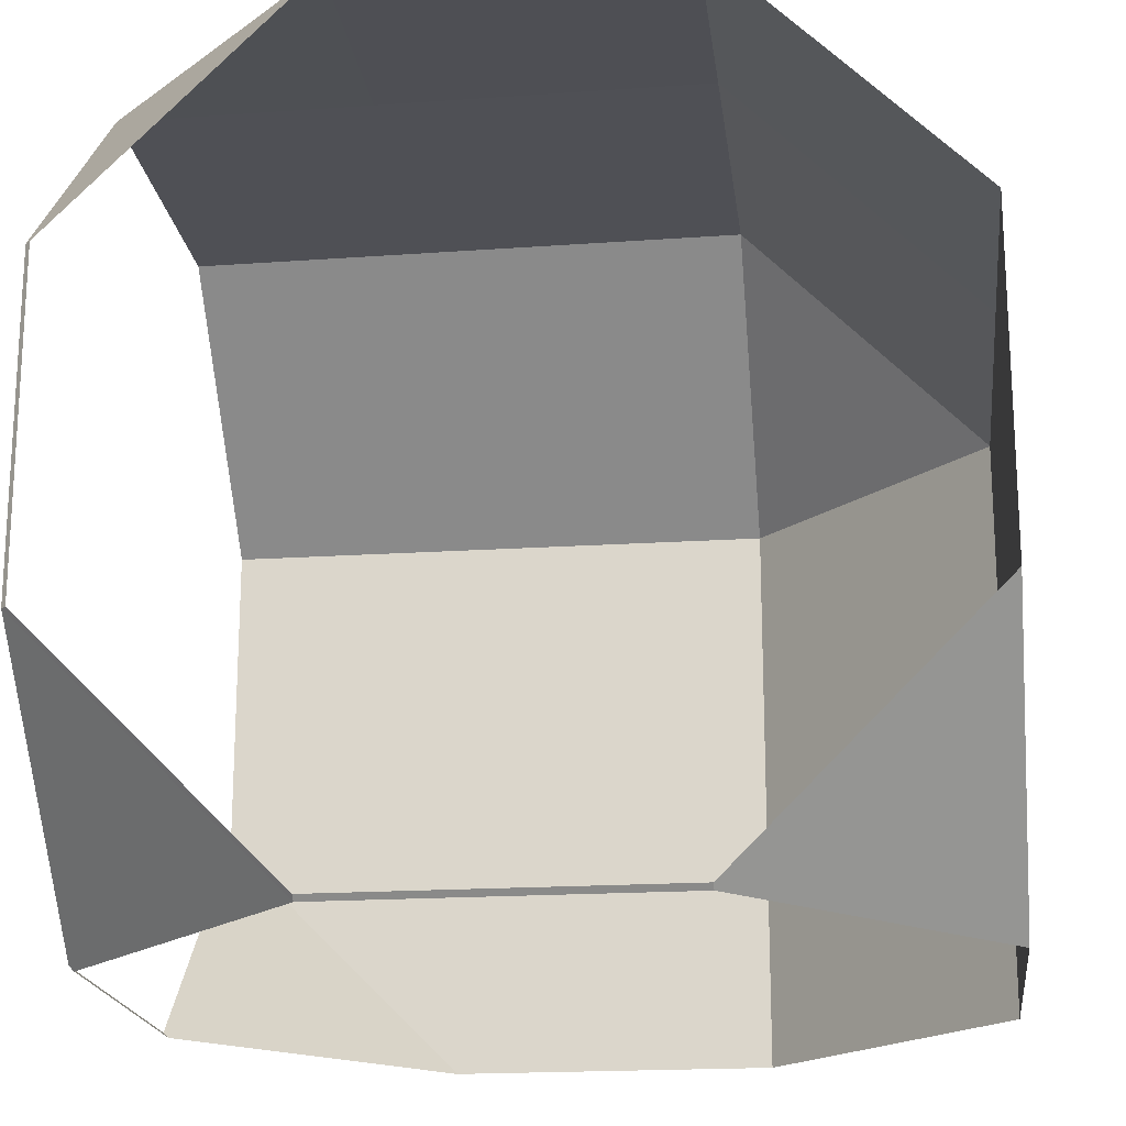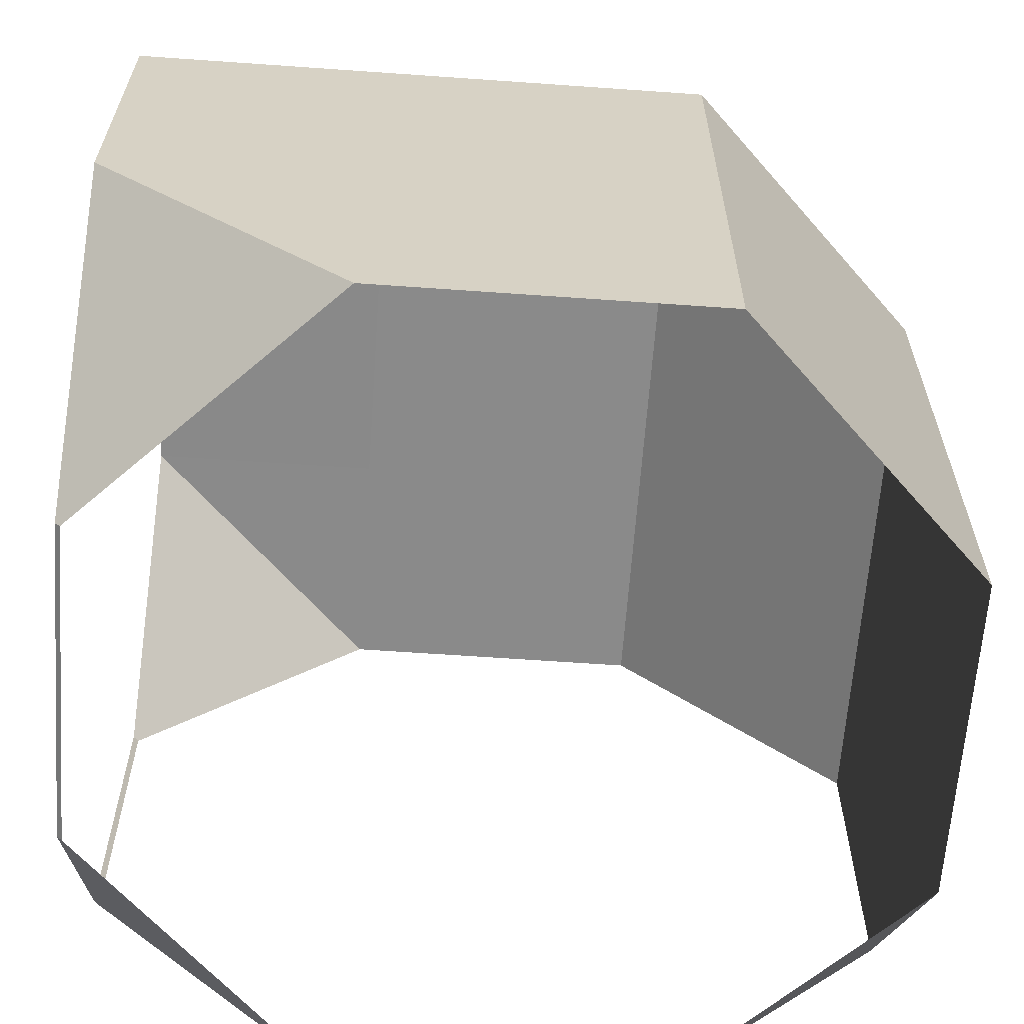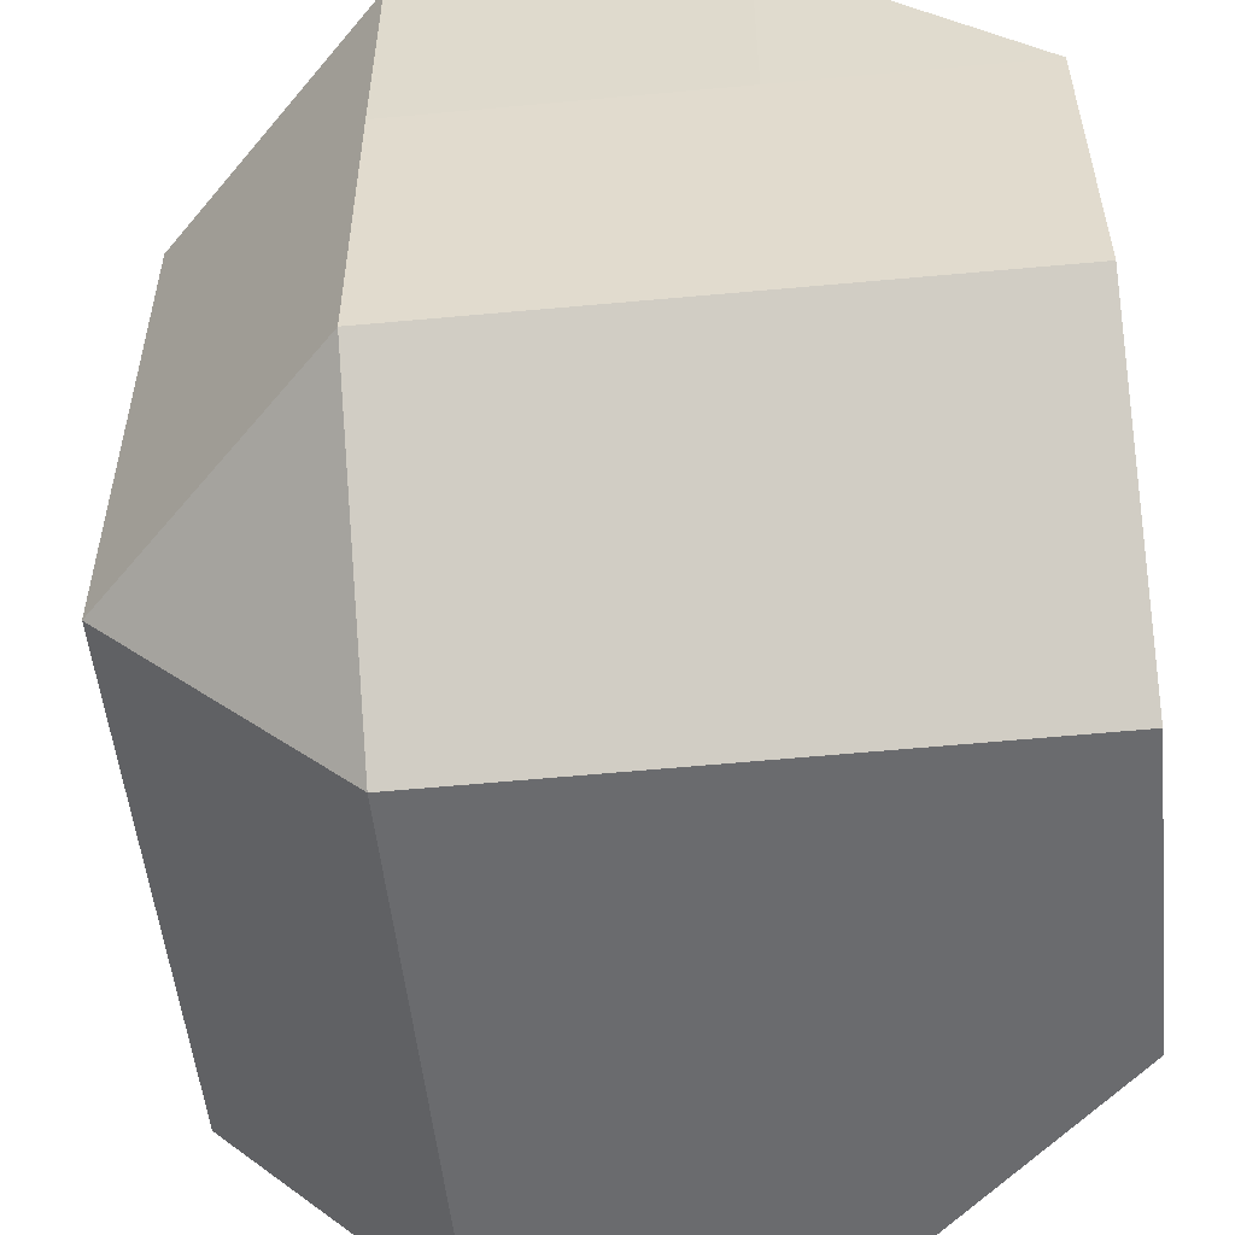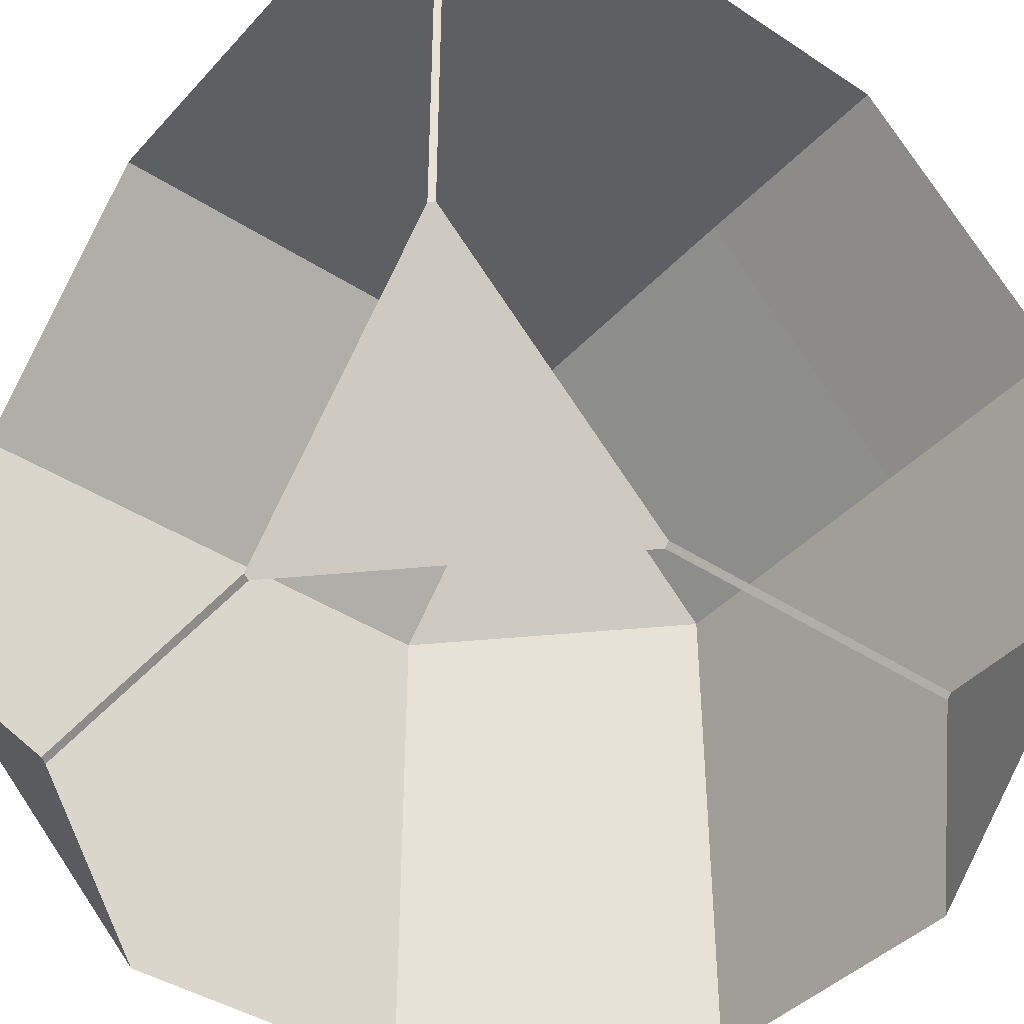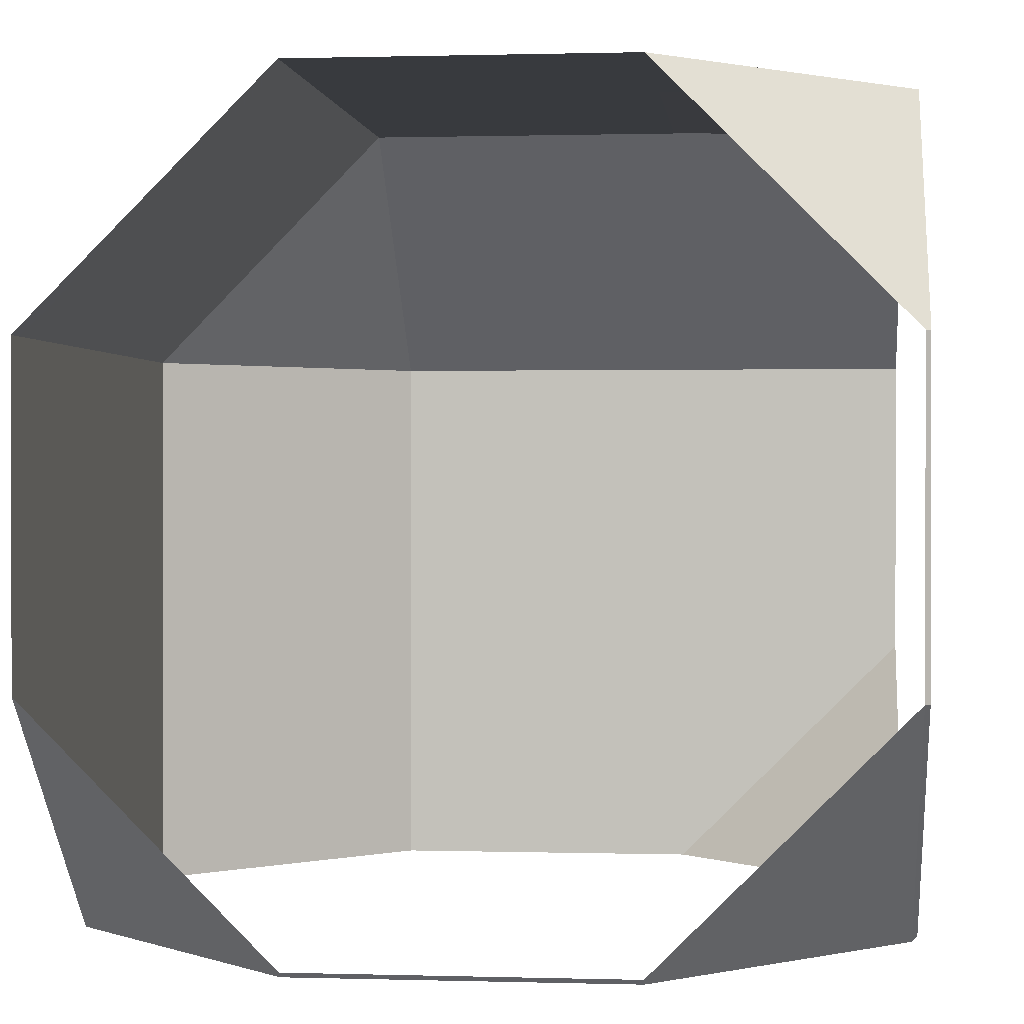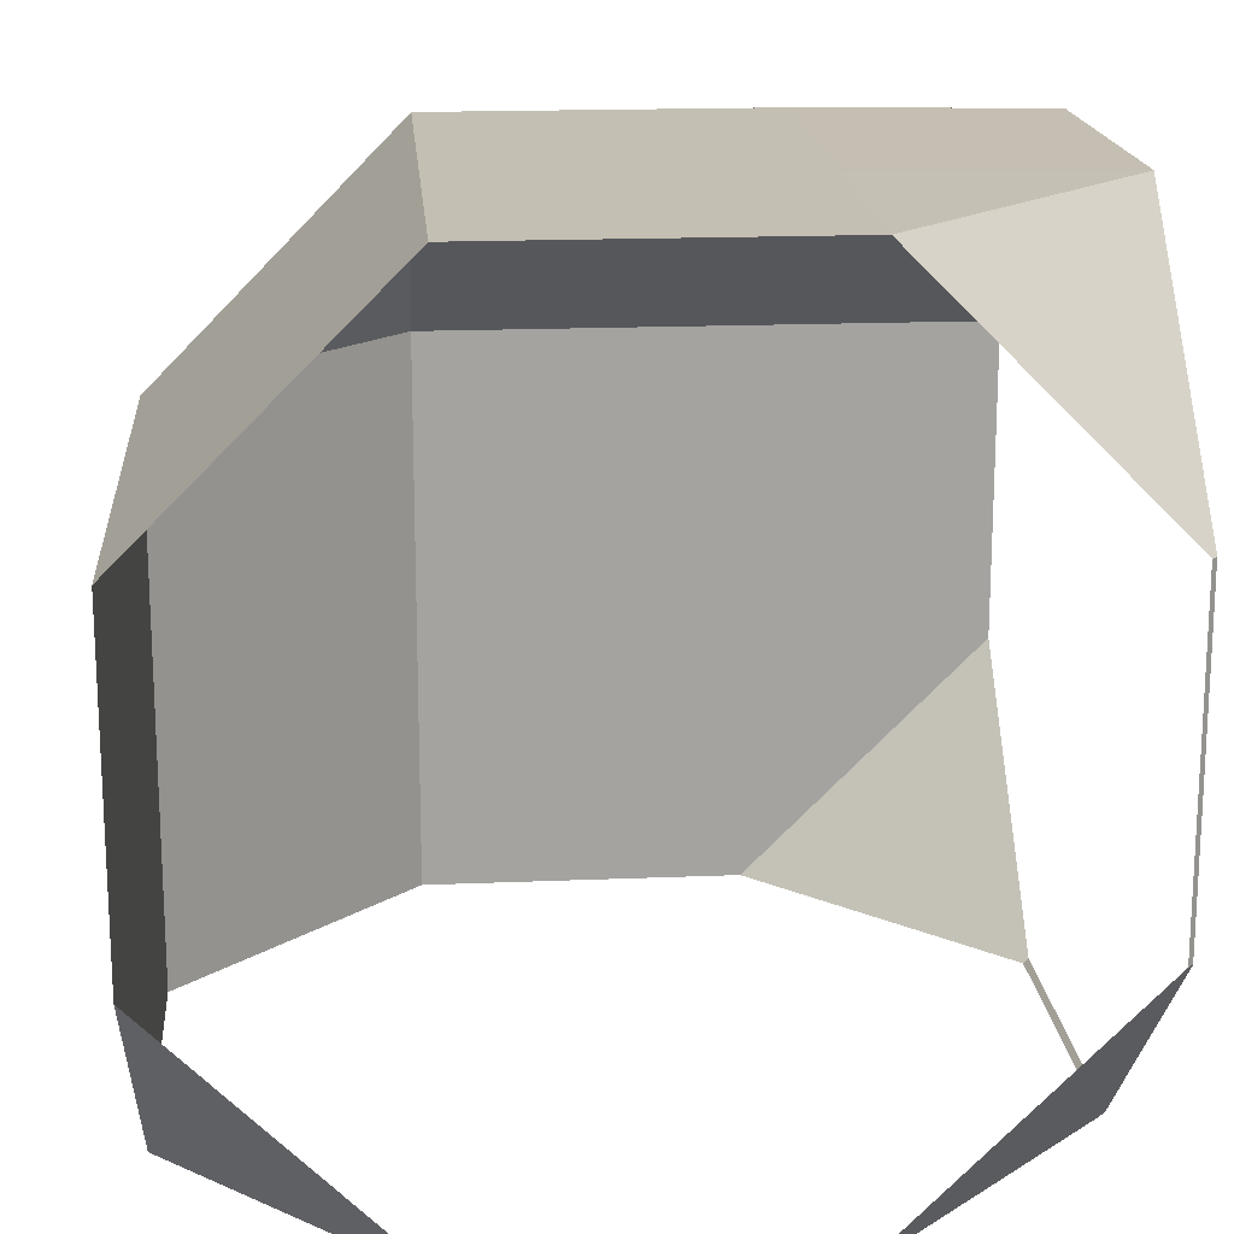
<metadata>
{"format":"obj","ext":"obj","renderer":"f3d","projection":"perspective","resolution":1024,"background":"white","views":[{"elev":-19.3,"azim":-173.0,"up":"+Z"},{"elev":-63.2,"azim":-94.1,"up":"+Z"},{"elev":-53.4,"azim":6.0,"up":"+Y"},{"elev":-41.7,"azim":141.7,"up":"+Z"},{"elev":0.7,"azim":96.1,"up":"+Z"},{"elev":17.6,"azim":85.3,"up":"+Z"}]}
</metadata>
<code>
o Cube.006
v 0.6977 0.6977 0.9957
v 0.3024 0.6977 0.9981
v 0.3024 0.3023 0.9981
v 0.6977 0.3023 0.9957
v 0.3023 0.9938 -0
v 0.3023 1 0.00625
v 0.00625 1 0.3023
v 0.00625 0.6977 -0
v 1 0.6977 0.9938
v 1 0.3023 0.9938
v 0.00625 0.3023 0.6977
v 0.00625 0.6977 0.6977
v 0.6977 1 0.9938
v 0.9938 1 0.6977
v 1 0.9938 0.6977
v 0.00625 0.3023 -0
v 0.00625 0.3023 0.3023
v 0.00625 0.6977 0.3023
v 0.00625 1 0.6977
v 0.3023 1 0.9938
v 0.9938 0.3023 -0
v 0.6977 0.00625 -0
v 1 0.00625 0.3023
v 1 0.3023 0.00625
v 0.3023 0.00625 0.3023
v 0.3023 0.00625 0.6977
v 0.3023 0.00625 -0
v 0.6977 0.00625 0.6977
v 1 0.00625 0.6977
v 0.6977 0.00625 0.3023
v 1 0.6977 0.00625
v 0.9938 0.6977 -0
v 0.6977 0.9938 -0
v 0.6977 1 0.00625
v 0.9938 1 0.3023
v 0.9999 0.9938 0.3023
v 0.6977 0.6977 0.9957
v 0.3024 0.6977 0.9981
v 0.3024 0.3023 0.9981
v 0.6977 0.3023 0.9957
v 0.3023 0.9938 -0
v 0.3023 1 0.00625
v 0.00625 1 0.3023
v 0.00625 0.6977 -0
v 1 0.6977 0.9938
v 1 0.3023 0.9938
v 0.00625 0.3023 0.6977
v 0.00625 0.6977 0.6977
v 0.6977 1 0.9938
v 0.9938 1 0.6977
v 1 0.9938 0.6977
v 0.00625 0.3023 -0
v 0.00625 0.3023 0.3023
v 0.00625 0.6977 0.3023
v 0.00625 1 0.6977
v 0.3023 1 0.9938
v 0.9938 0.3023 -0
v 0.6977 0.00625 -0
v 1 0.00625 0.3023
v 1 0.3023 0.00625
v 0.3023 0.00625 0.3023
v 0.3023 0.00625 0.6977
v 0.3023 0.00625 -0
v 0.6977 0.00625 0.6977
v 1 0.00625 0.6977
v 0.6977 0.00625 0.3023
v 1 0.6977 0.00625
v 0.9938 0.6977 -0
v 0.6977 0.9938 -0
v 0.6977 1 0.00625
v 0.9938 1 0.3023
v 0.9999 0.9938 0.3023
f 1 2 3 4
f 5 6 7 8
f 9 1 4 10
f 11 3 2 12
f 9 13 14 15
f 8 16 17 18
f 18 17 11 12
f 7 18 8
f 19 20 2 12
f 19 12 18 7
f 21 22 23 24
f 13 9 1
f 2 20 13 1
f 11 17 25 26
f 27 25 17 16
f 11 26 3
f 28 4 3 26
f 29 10 4 28
f 28 26 25 30
f 29 28 30 23
f 23 22 30
f 27 25 30 22
f 21 24 31 32
f 5 33 34 6
f 15 14 35 36
f 33 36 35 34
f 31 36 33 32
f 37 40 39 38
f 41 44 43 42
f 45 46 40 37
f 47 48 38 39
f 45 51 50 49
f 44 54 53 52
f 54 48 47 53
f 43 44 54
f 55 48 38 56
f 55 43 54 48
f 57 60 59 58
f 49 37 45
f 38 37 49 56
f 47 62 61 53
f 63 52 53 61
f 47 39 62
f 64 62 39 40
f 65 64 40 46
f 64 66 61 62
f 65 59 66 64
f 59 66 58
f 63 58 66 61
f 57 68 67 60
f 41 42 70 69
f 51 72 71 50
f 69 70 71 72
f 67 68 69 72

</code>
